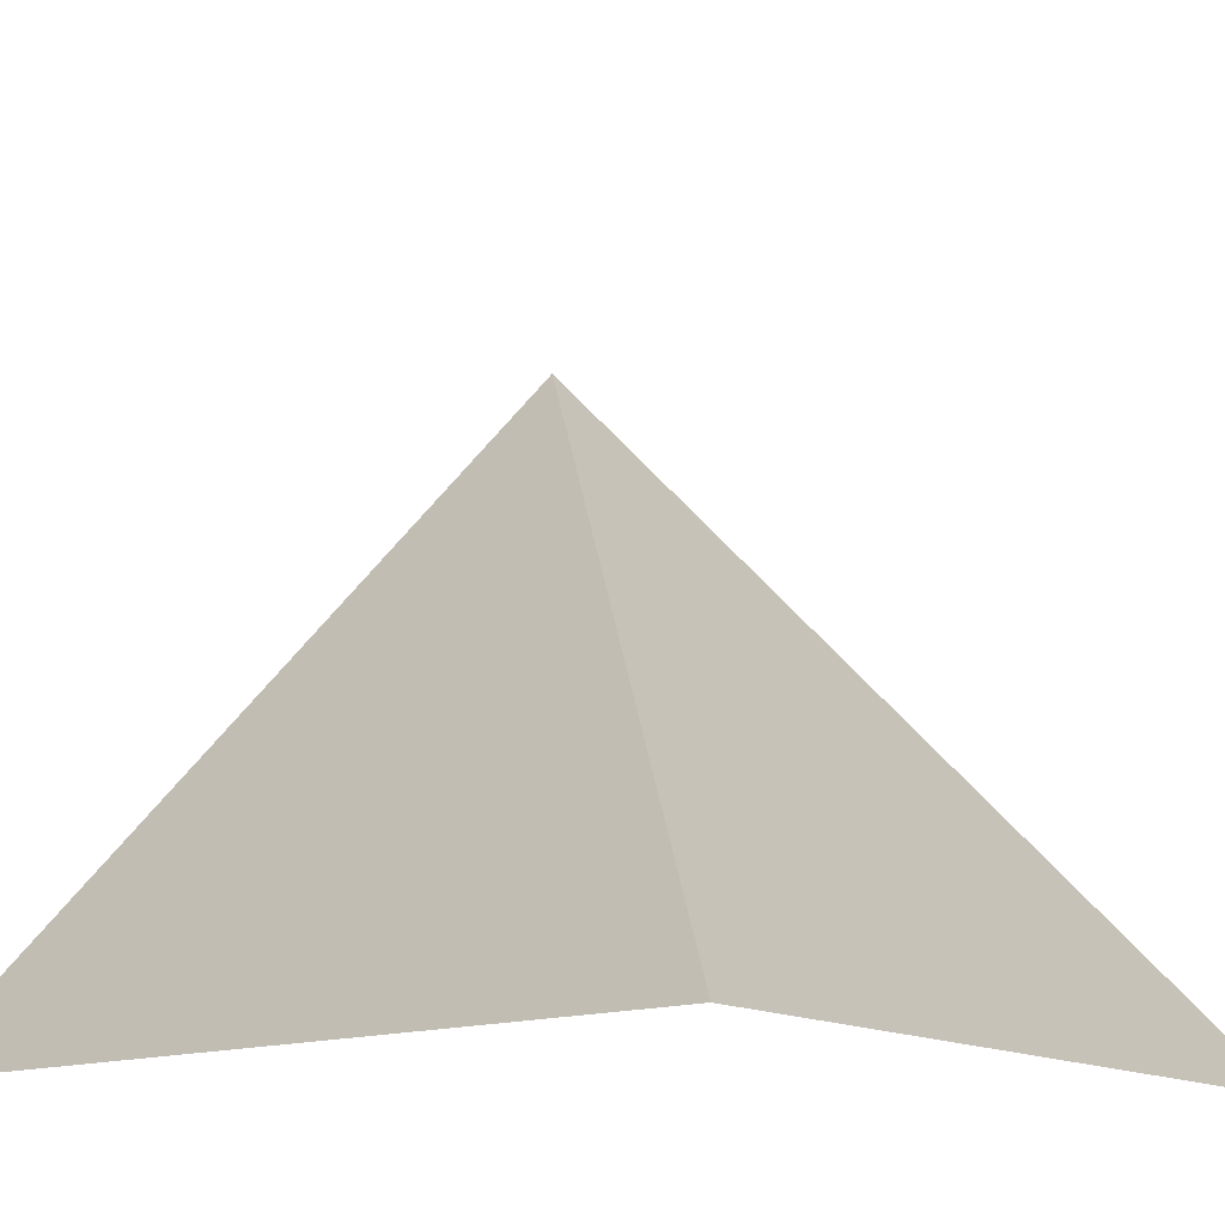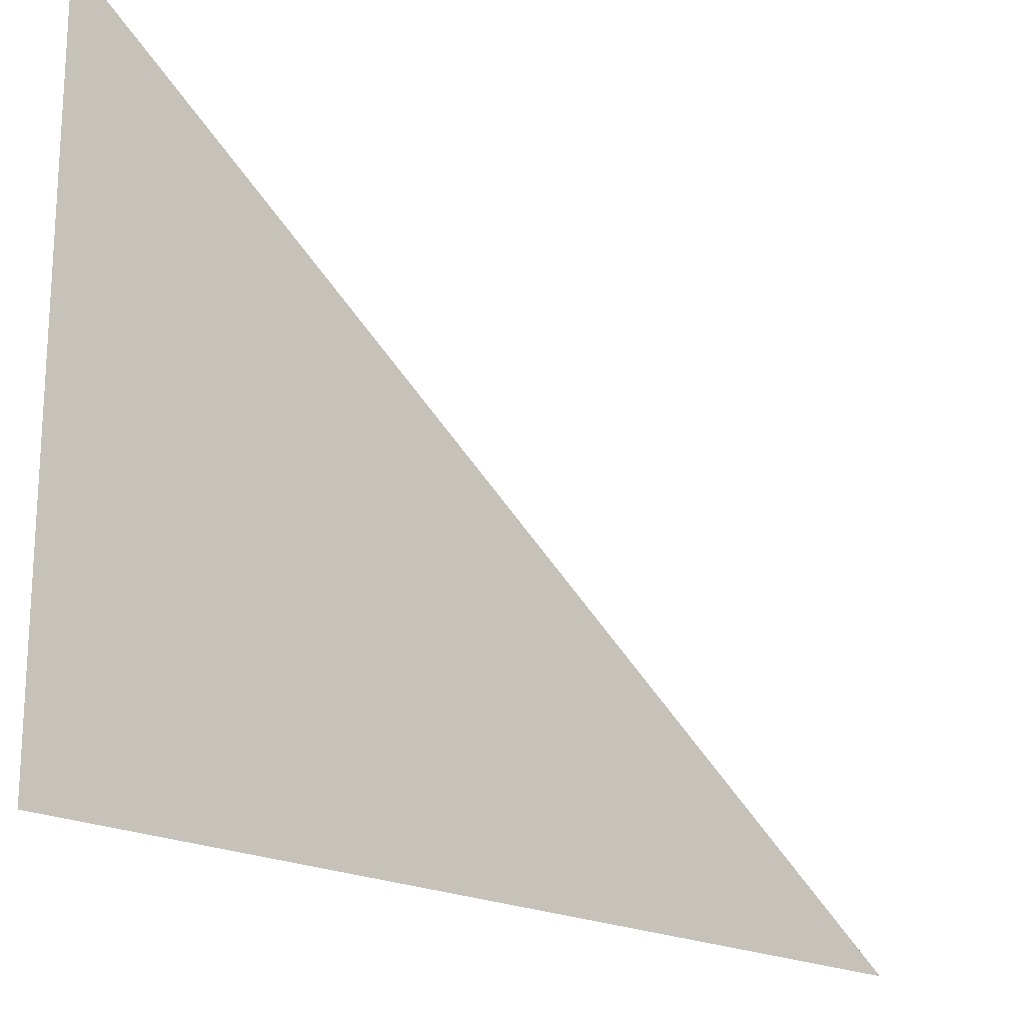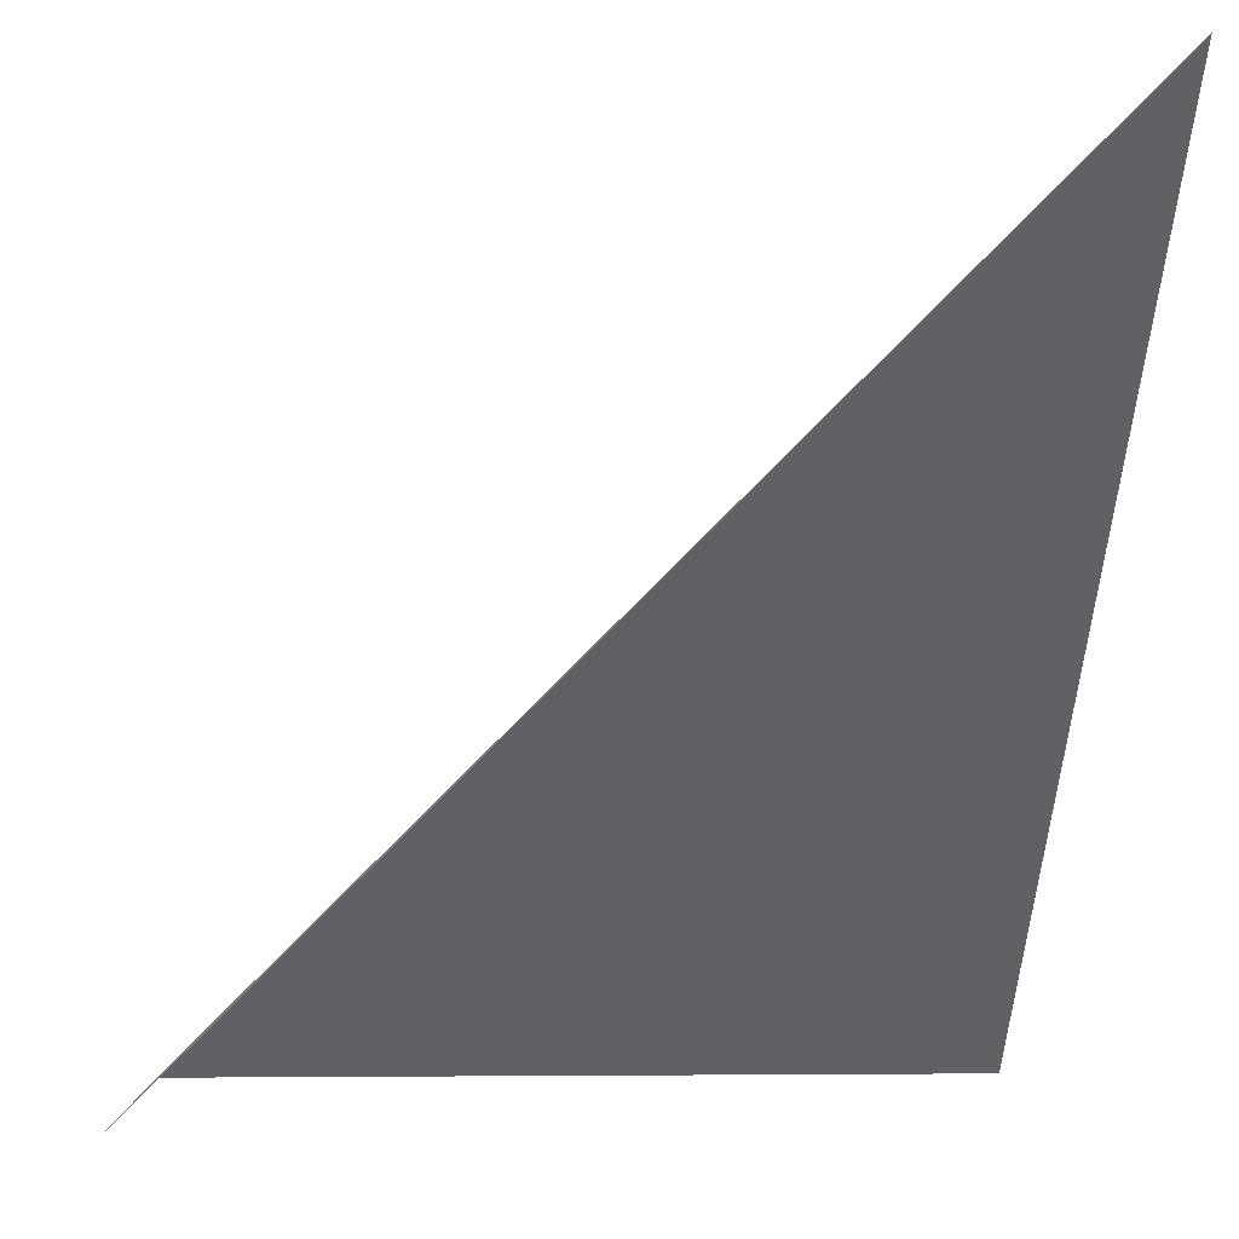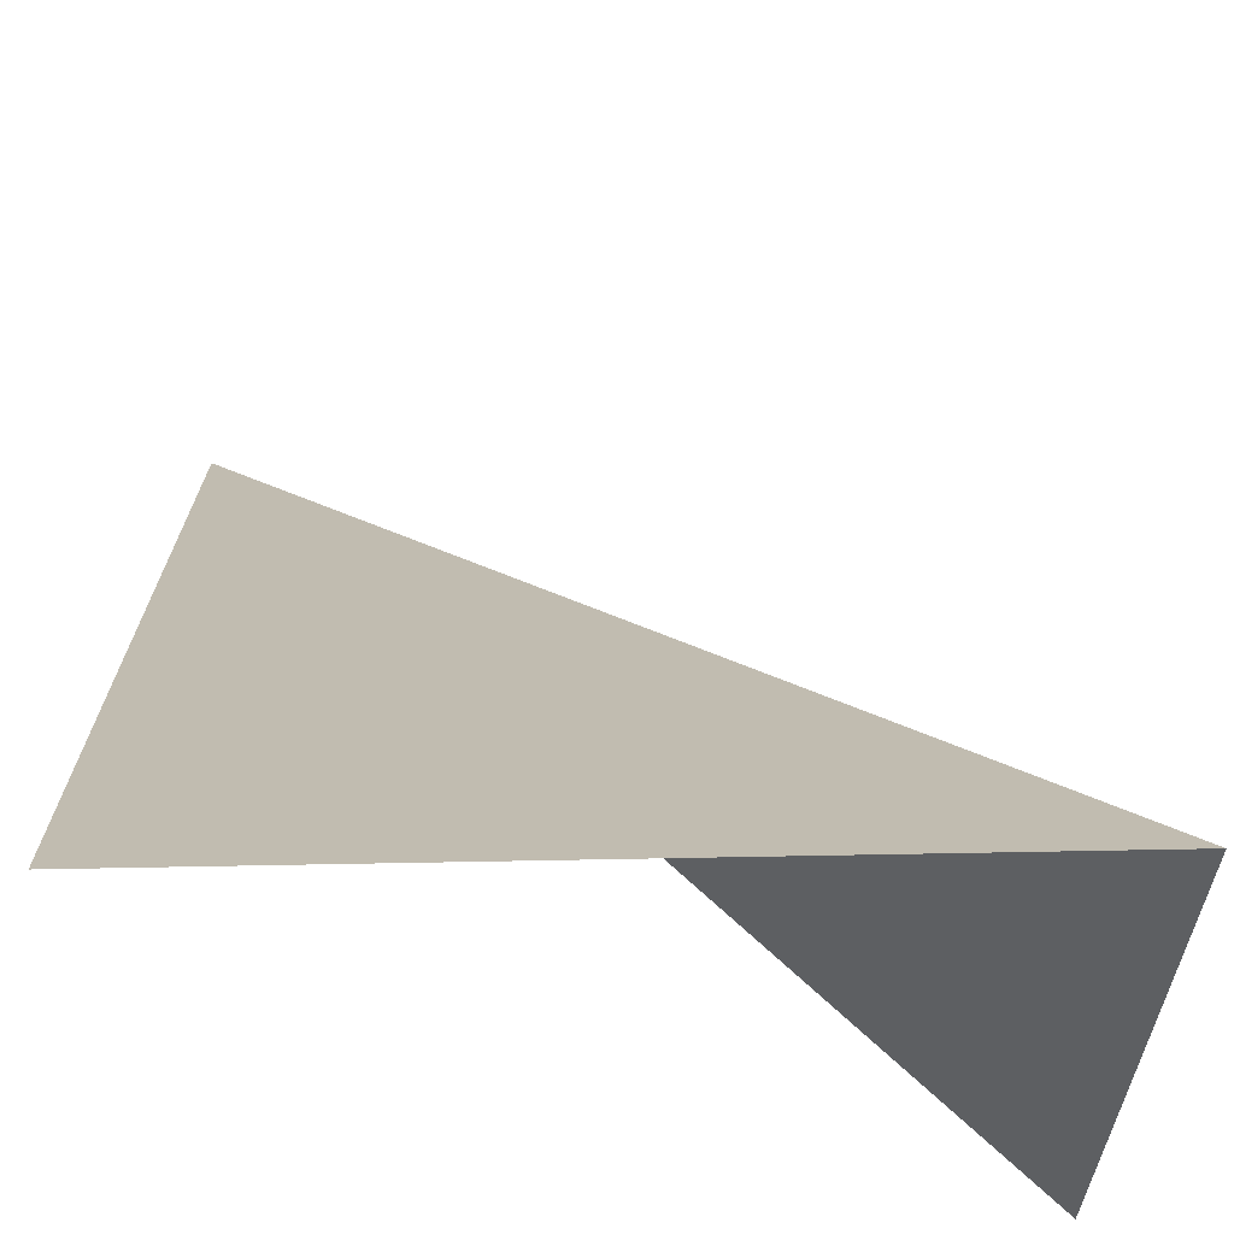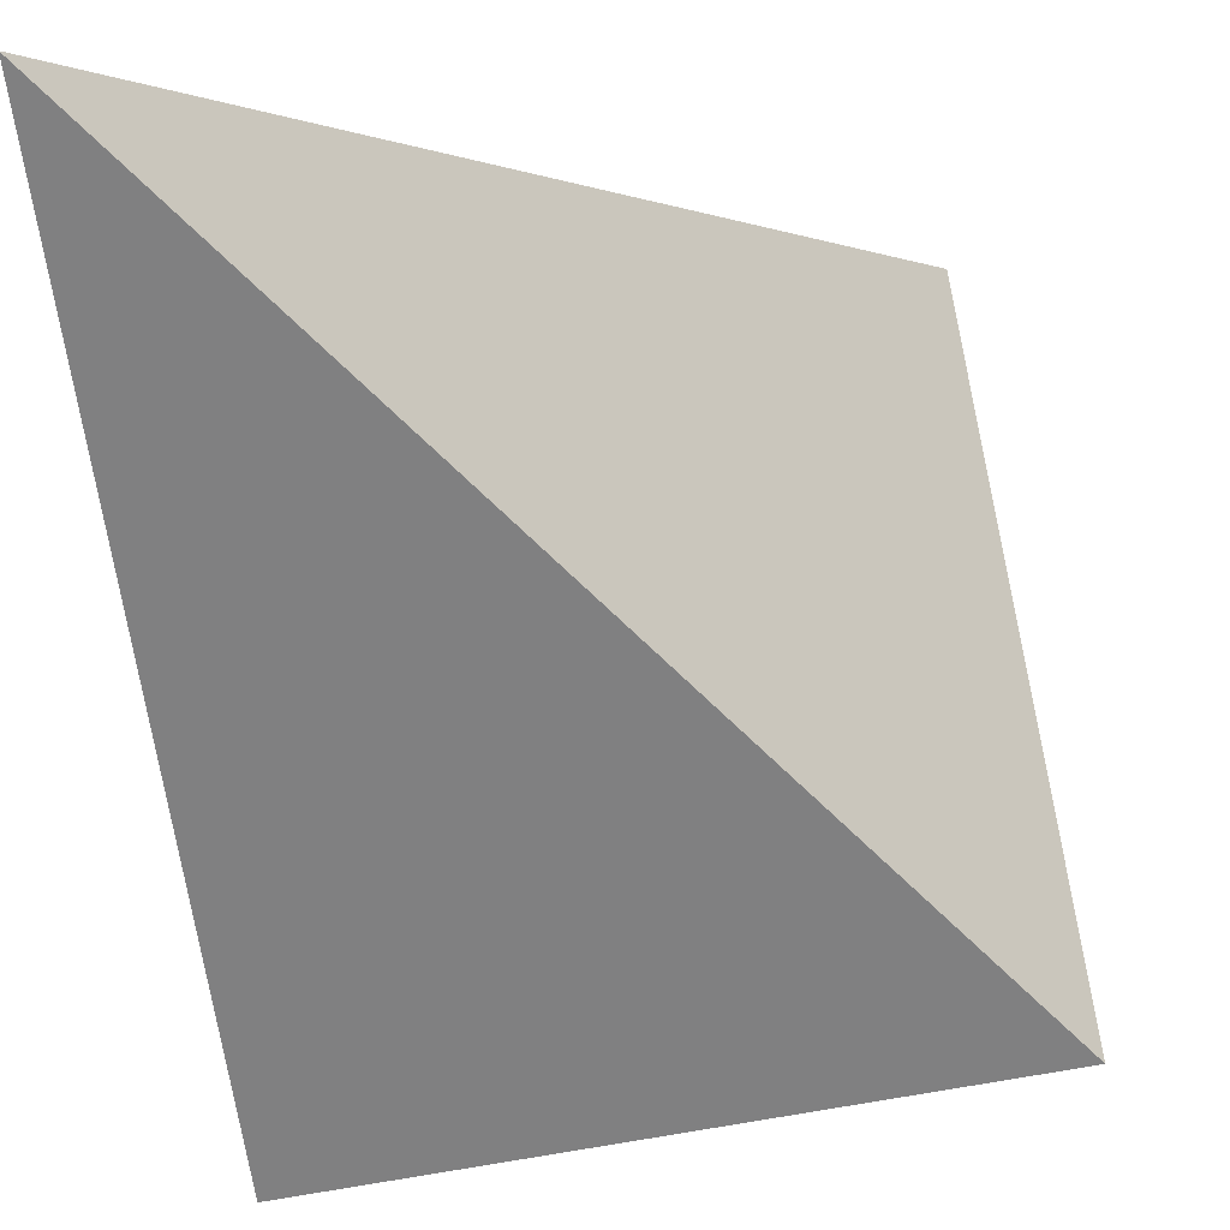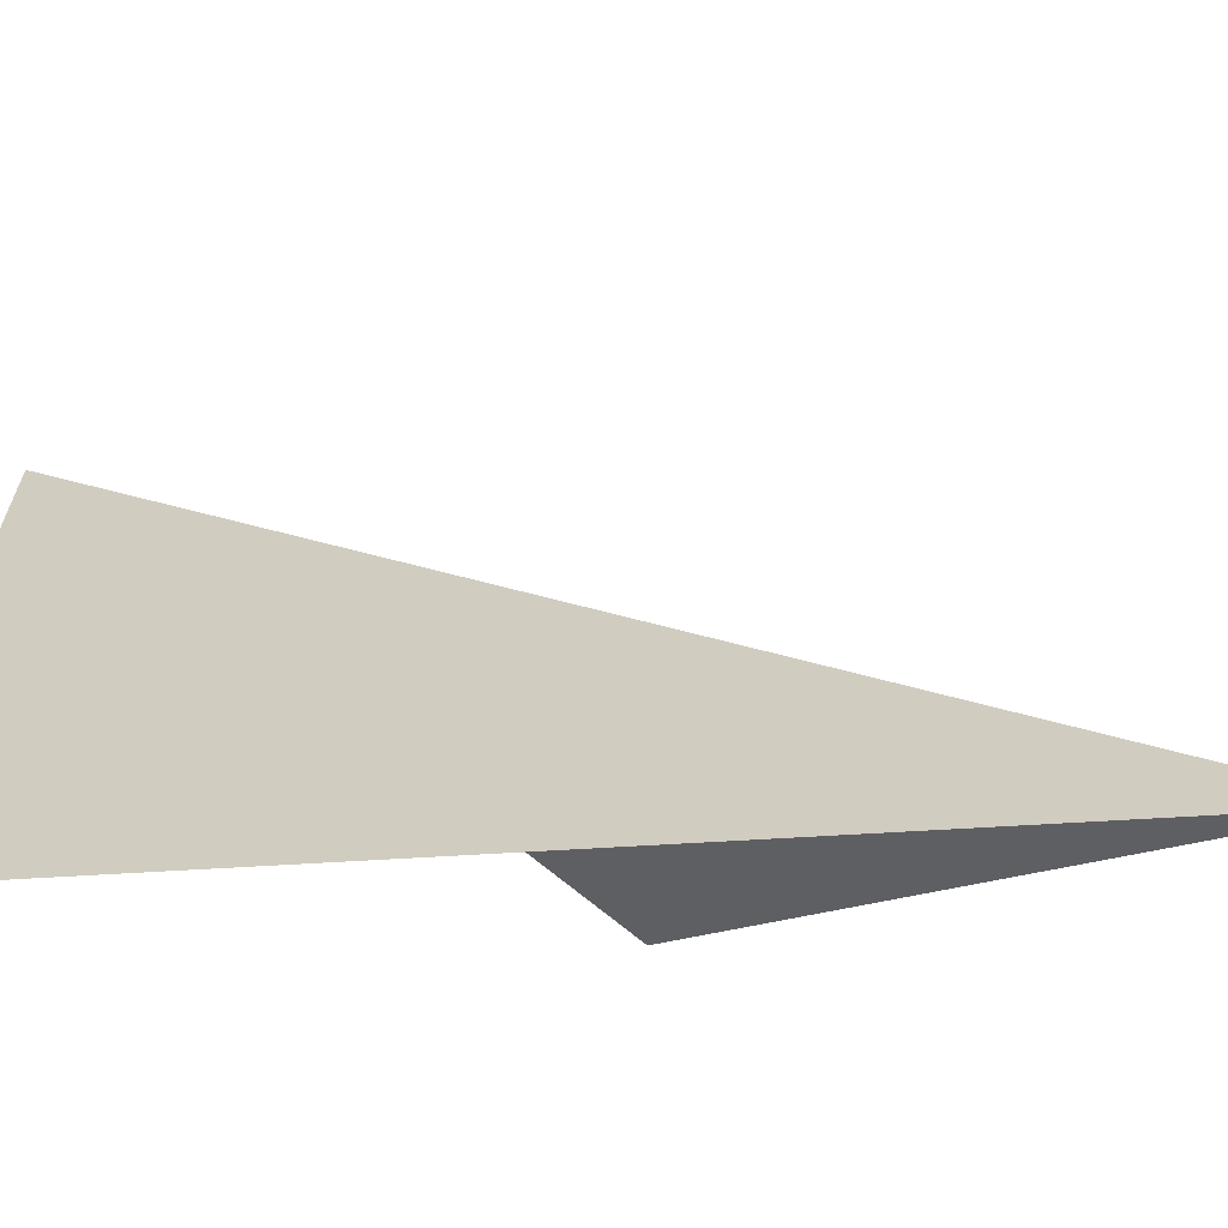
<metadata>
{"format":"obj","ext":"obj","renderer":"f3d","projection":"perspective","resolution":1024,"background":"white","views":[{"elev":-14.2,"azim":38.6,"up":"+Y"},{"elev":-19.7,"azim":90.6,"up":"+Z"},{"elev":-4.8,"azim":175.0,"up":"+Y"},{"elev":61.6,"azim":-1.1,"up":"+Z"},{"elev":75.6,"azim":-9.2,"up":"+Y"},{"elev":-64.9,"azim":138.5,"up":"+Z"}]}
</metadata>
<code>
o Cube_Cube.001
v -1 1 -1
v 0 0 -1
v -1 0 0
v 0 0 0
f 3 4 1
f 1 4 2

</code>
